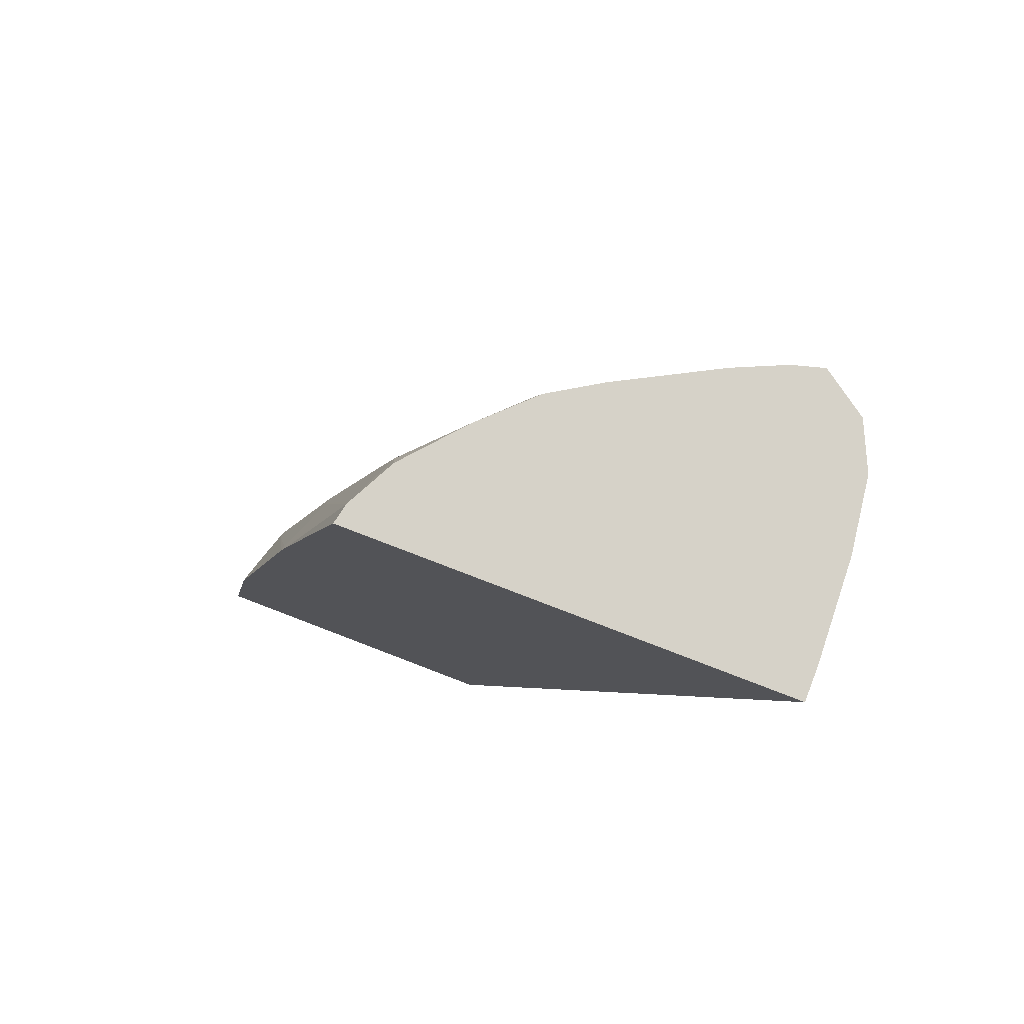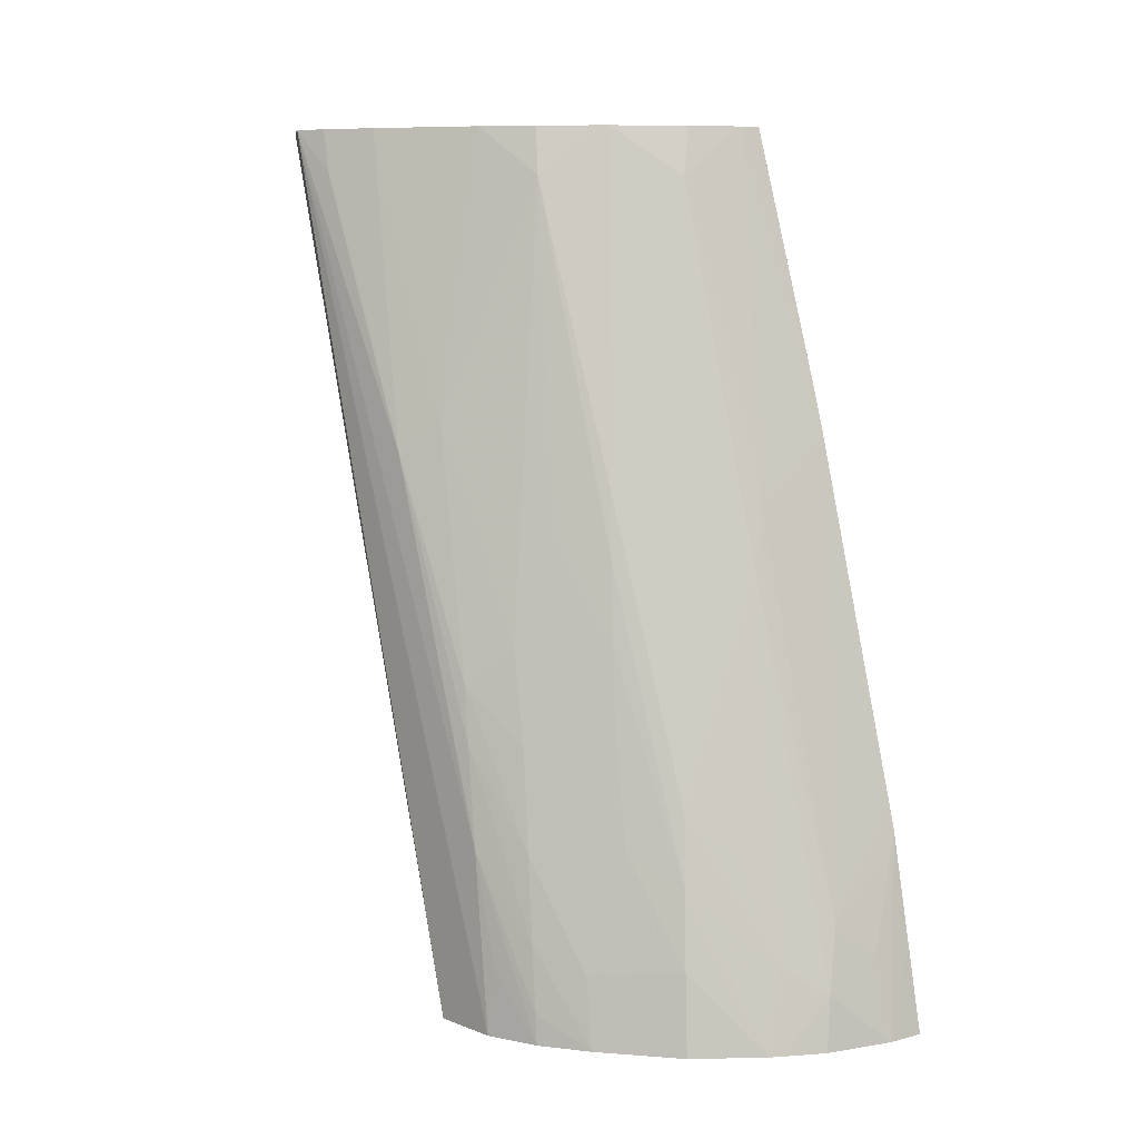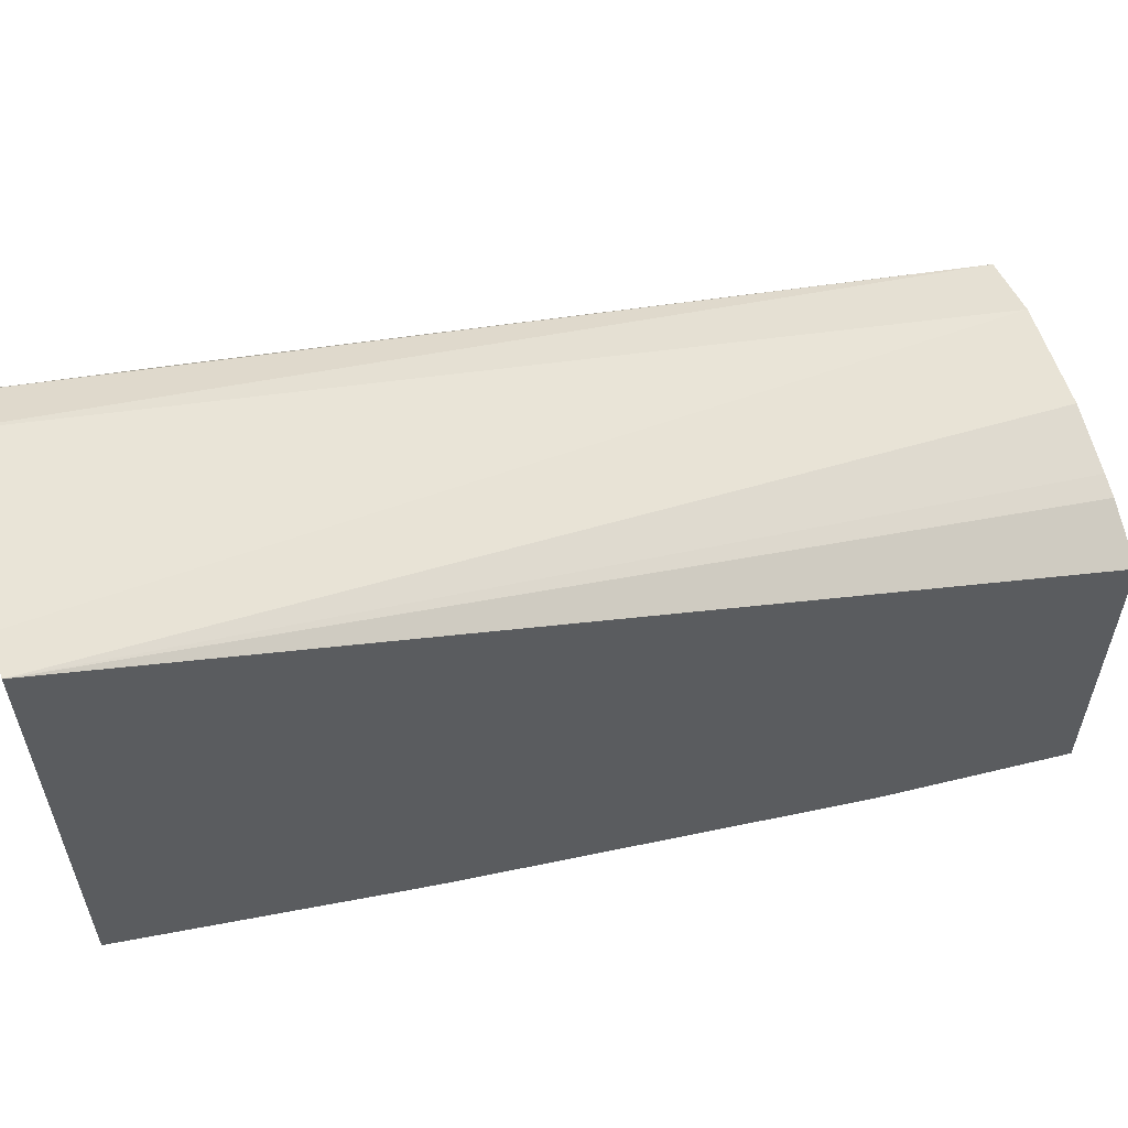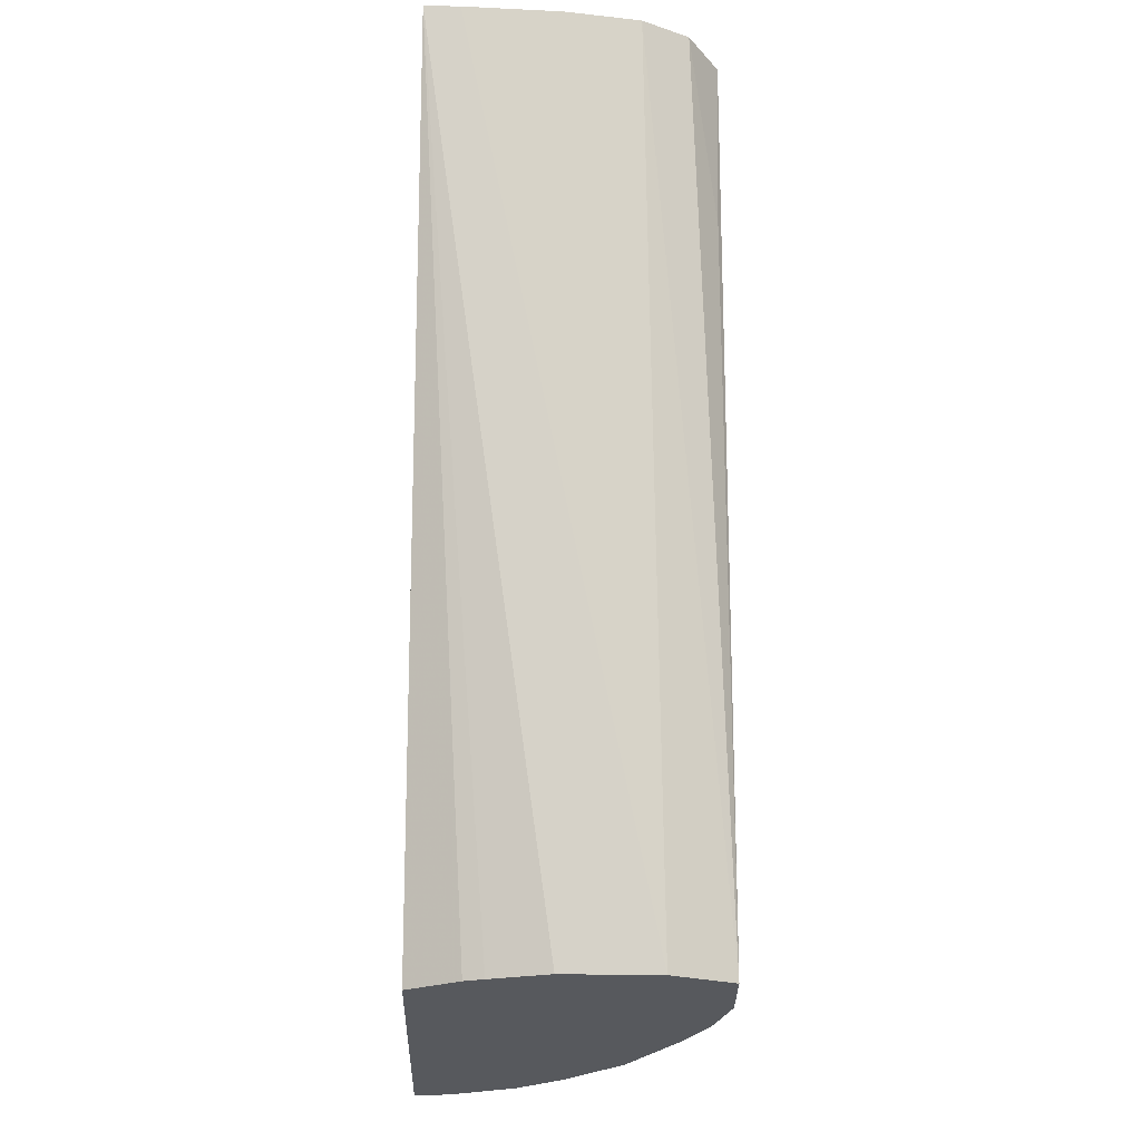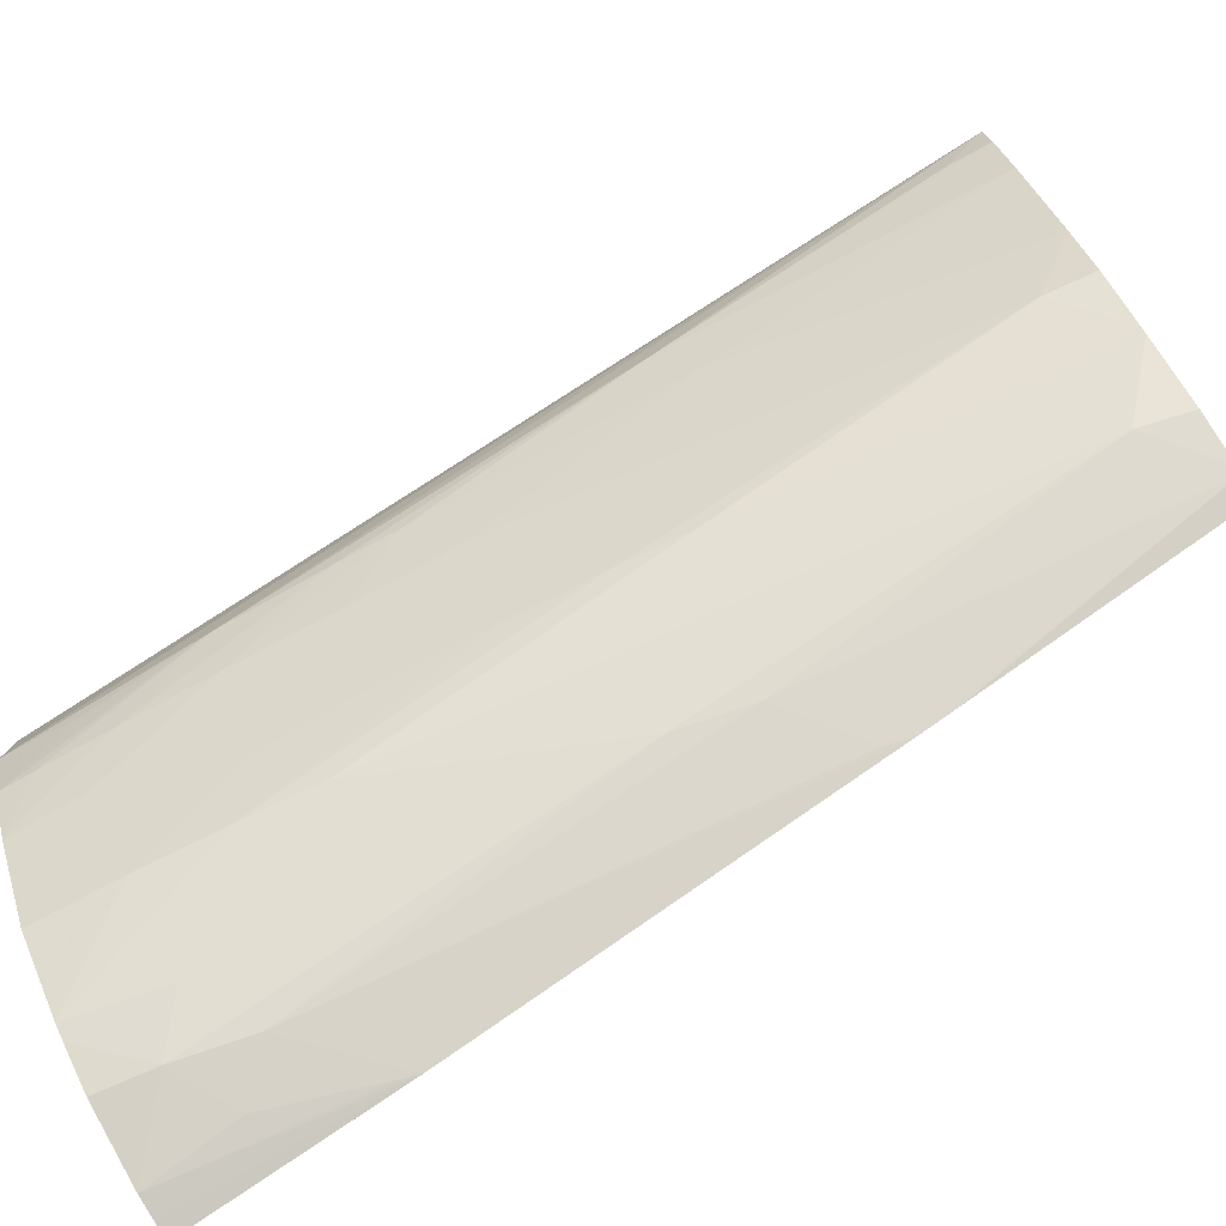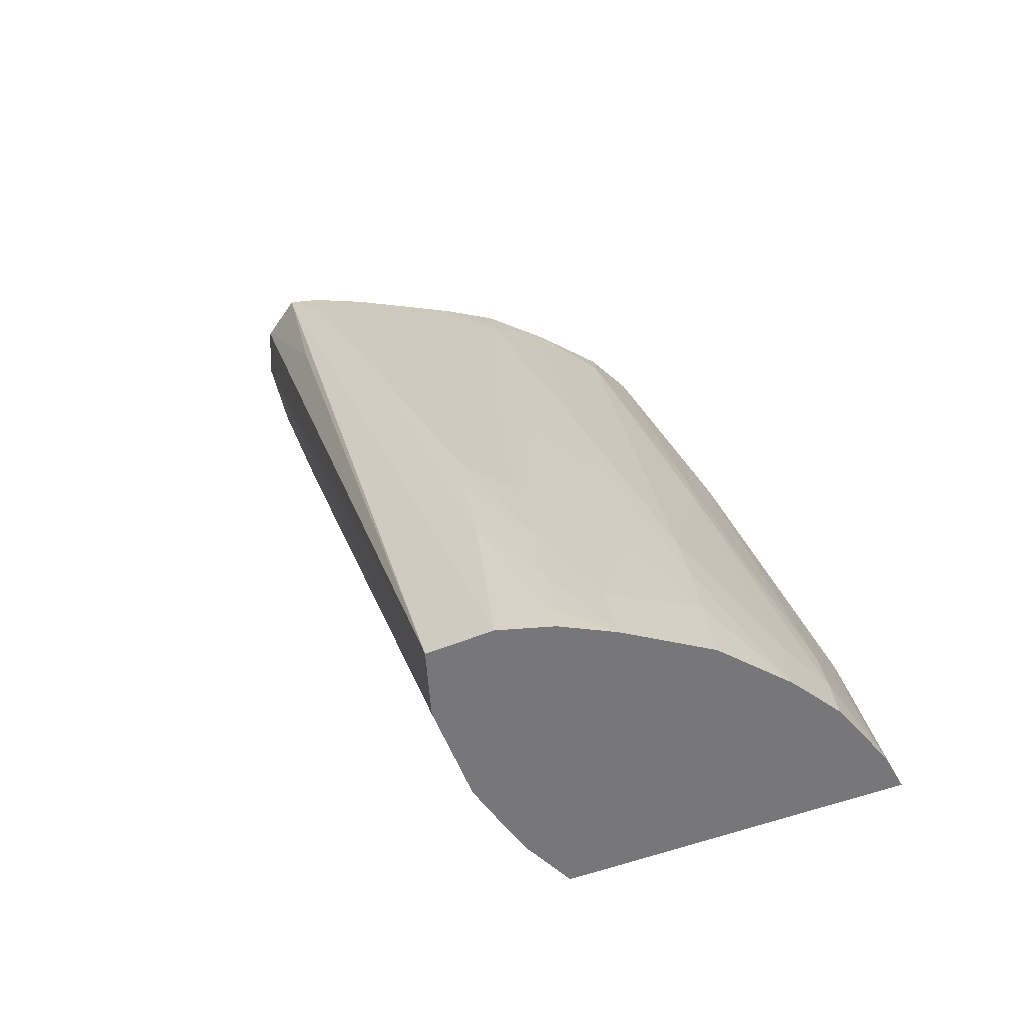
<metadata>
{"format":"obj","ext":"obj","renderer":"f3d","projection":"perspective","resolution":1024,"background":"white","views":[{"elev":78.2,"azim":-69.0,"up":"+Y"},{"elev":8.1,"azim":135.7,"up":"+Y"},{"elev":59.3,"azim":-108.7,"up":"+Z"},{"elev":-29.7,"azim":-1.6,"up":"+Y"},{"elev":-79.9,"azim":121.8,"up":"+Z"},{"elev":-57.2,"azim":111.2,"up":"+Y"}]}
</metadata>
<code>
v 0.0009128 -0.02109 0.01164
v 0.002735 -0.02109 0.01156
v 0.0002467 -0.02109 0.01164
v 0.004562 -0.03704 0.006419
v 0.002782 -0.02109 0.01156
v 0.0002467 -0.02109 0.003546
v 0.0002467 -0.03704 0.005559
v 0.001241 -0.03704 0.006031
v 0.001615 -0.03704 0.006136
v 0.002737 -0.03704 0.006418
v 0.005761 -0.03704 0.006043
v 0.004129 -0.02109 0.01138
v 0.0005569 -0.02109 0.003613
v 0.0002467 -0.02575 0.002162
v 0.0002467 -0.03704 -0.0004683
v 0.005788 -0.03704 0.004813
v 0.005579 -0.02109 0.01016
v 0.005545 -0.02413 0.009501
v 0.004996 -0.02109 0.01098
v 0.0006215 -0.02109 0.003628
v 0.0002467 -0.02637 0.00199
v 0.0002467 -0.03347 0.0001921
v 0.0005472 -0.03704 -0.0004268
v 0.005505 -0.03704 0.003853
v 0.005695 -0.03575 0.004749
v 0.005702 -0.03376 0.005221
v 0.00557 -0.02685 0.007362
v 0.00548 -0.02186 0.009377
v 0.005417 -0.02109 0.009573
v 0.0007154 -0.02109 0.003673
v 0.0016 -0.02774 0.002205
v 0.0003839 -0.02676 0.001939
v 0.001682 -0.03487 0.0003213
v 0.0002467 -0.03301 0.0003059
v 0.0003541 -0.03376 0.0001577
v 0.0009313 -0.03704 -0.0003687
v 0.005033 -0.03704 0.002963
v 0.005476 -0.03648 0.003916
v 0.005395 -0.03526 0.004085
v 0.005586 -0.03193 0.005515
v 0.005122 -0.02633 0.006715
v 0.005007 -0.02109 0.008647
v 0.005501 -0.03088 0.005693
v 0.001533 -0.02109 0.004092
v 0.001783 -0.02197 0.003944
v 0.00192 -0.02896 0.002033
v 0.002001 -0.03608 0.0001683
v 0.001009 -0.03552 -4.031e-05
v 0.002161 -0.03704 7.469e-05
v 0.004837 -0.03704 0.00267
v 0.003971 -0.03558 0.001751
v 0.004954 -0.03575 0.003187
v 0.005274 -0.03376 0.004309
v 0.003632 -0.02196 0.005767
v 0.004056 -0.02109 0.006857
v 0.004961 -0.0302 0.004984
v 0.005099 -0.03193 0.004602
v 0.002584 -0.02109 0.005005
v 0.003641 -0.0274 0.00393
v 0.003619 -0.03293 0.002124
v 0.002154 -0.03011 0.001879
v 0.002661 -0.03552 0.0007552
v 0.003043 -0.03704 0.0006497
v 0.002822 -0.03704 0.0004991
v 0.004108 -0.03704 0.00158
v 0.003797 -0.03414 0.001944
v 0.004308 -0.03362 0.002843
v 0.002679 -0.02109 0.0051
v 0.003496 -0.02109 0.005948
v 0.004289 -0.02812 0.004655
v 0.003989 -0.03011 0.003502
v 0.003806 -0.02861 0.003736
v 0.004186 -0.03193 0.003206
v 0.002902 -0.03362 0.001434
v 0.002516 -0.03193 0.00163
f 1 2 5
f 1 5 12
f 1 12 19
f 1 19 17
f 1 17 29
f 1 29 42
f 1 42 55
f 1 55 69
f 1 69 68
f 1 68 58
f 1 58 44
f 1 44 30
f 1 30 20
f 1 20 13
f 1 13 6
f 1 6 3
f 1 3 4
f 1 4 2
f 2 4 5
f 3 6 14
f 3 14 21
f 3 21 34
f 3 34 22
f 3 22 15
f 3 15 7
f 3 7 8
f 3 8 9
f 3 9 10
f 3 10 4
f 4 10 9
f 4 9 8
f 4 8 7
f 4 7 15
f 4 15 23
f 4 23 36
f 4 36 49
f 4 49 64
f 4 64 63
f 4 63 65
f 4 65 50
f 4 50 37
f 4 37 24
f 4 24 16
f 4 16 11
f 4 11 12
f 4 12 5
f 6 13 14
f 11 16 17
f 11 17 18
f 11 18 19
f 11 19 12
f 13 20 14
f 14 20 21
f 15 22 23
f 16 24 25
f 16 25 26
f 16 26 17
f 17 27 28
f 17 28 29
f 17 19 18
f 17 26 27
f 20 30 31
f 20 31 32
f 20 32 21
f 21 32 33
f 21 33 34
f 22 34 33
f 22 33 35
f 22 35 36
f 22 36 23
f 24 37 38
f 24 38 26
f 24 26 25
f 26 38 39
f 26 39 40
f 26 40 27
f 27 41 42
f 27 42 29
f 27 29 28
f 27 40 43
f 27 43 41
f 30 44 45
f 30 45 31
f 31 45 46
f 31 46 33
f 31 33 32
f 33 46 47
f 33 47 48
f 33 48 35
f 35 48 36
f 36 48 47
f 36 47 49
f 37 50 51
f 37 51 52
f 37 52 39
f 37 39 38
f 39 53 40
f 39 52 53
f 40 53 43
f 41 54 55
f 41 55 42
f 41 43 56
f 41 56 54
f 43 53 57
f 43 57 56
f 44 58 45
f 45 58 59
f 45 59 60
f 45 60 46
f 46 60 61
f 46 61 62
f 46 62 47
f 47 62 63
f 47 63 64
f 47 64 49
f 50 65 51
f 51 66 67
f 51 67 52
f 51 65 63
f 51 63 66
f 52 67 57
f 52 57 53
f 54 68 69
f 54 69 55
f 54 56 70
f 54 70 71
f 54 71 72
f 54 72 59
f 54 59 68
f 56 57 70
f 57 67 73
f 57 73 71
f 57 71 70
f 58 68 59
f 59 72 66
f 59 66 60
f 60 66 62
f 60 62 74
f 60 74 75
f 60 75 61
f 61 75 62
f 62 66 63
f 62 75 74
f 66 72 71
f 66 71 73
f 66 73 67

</code>
